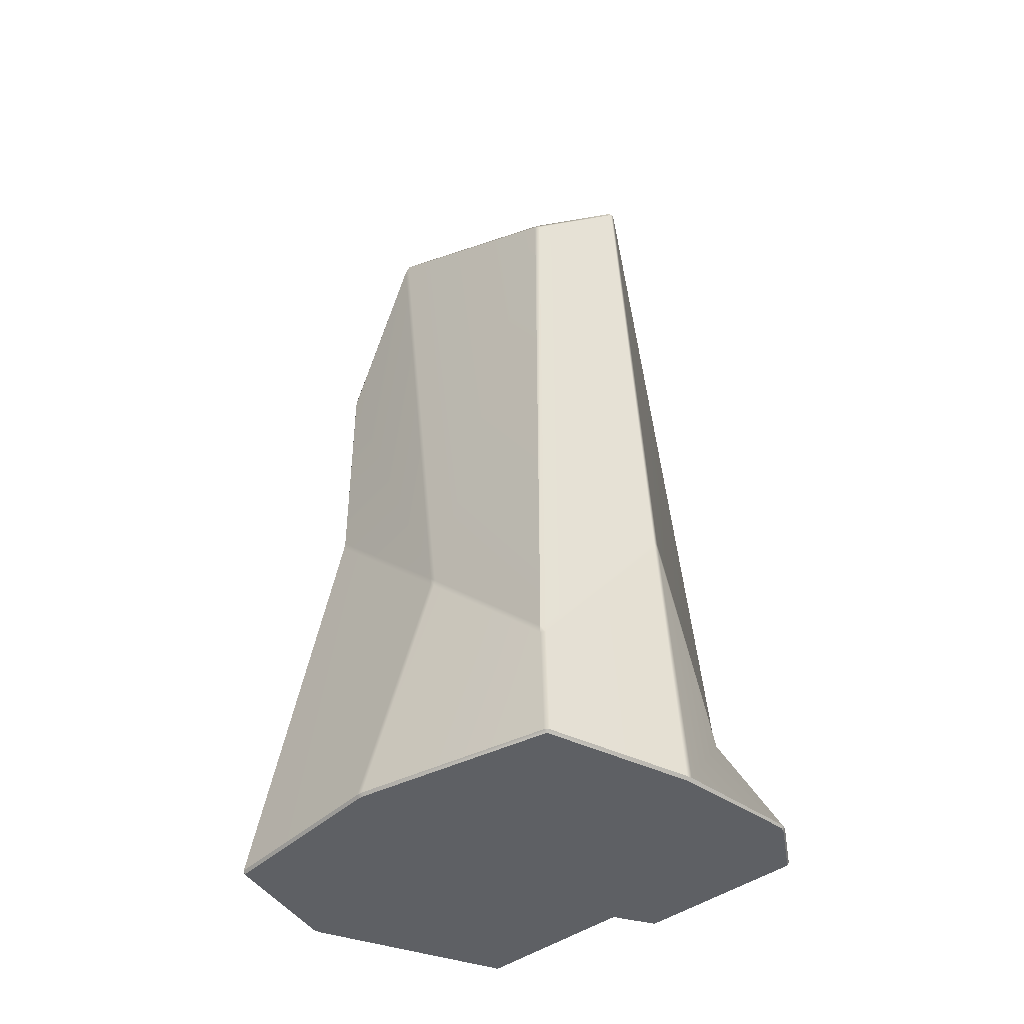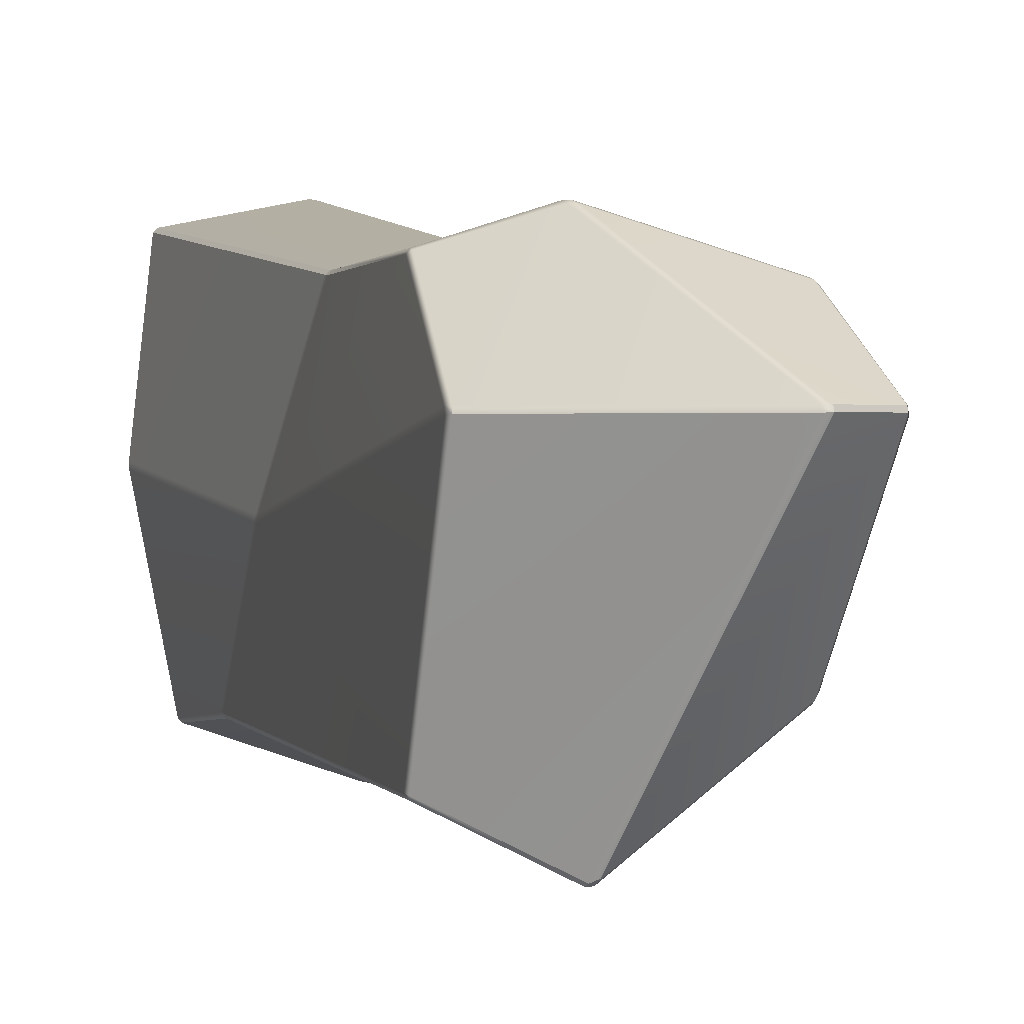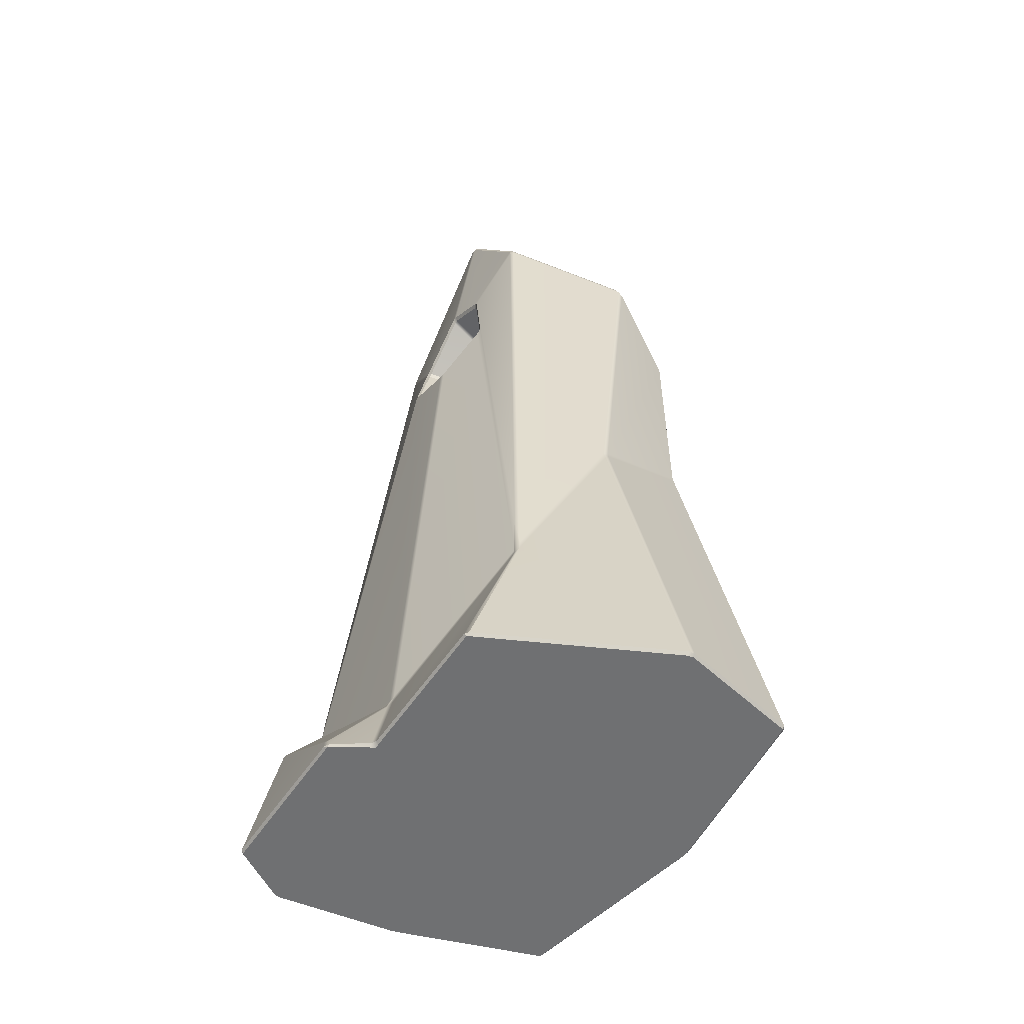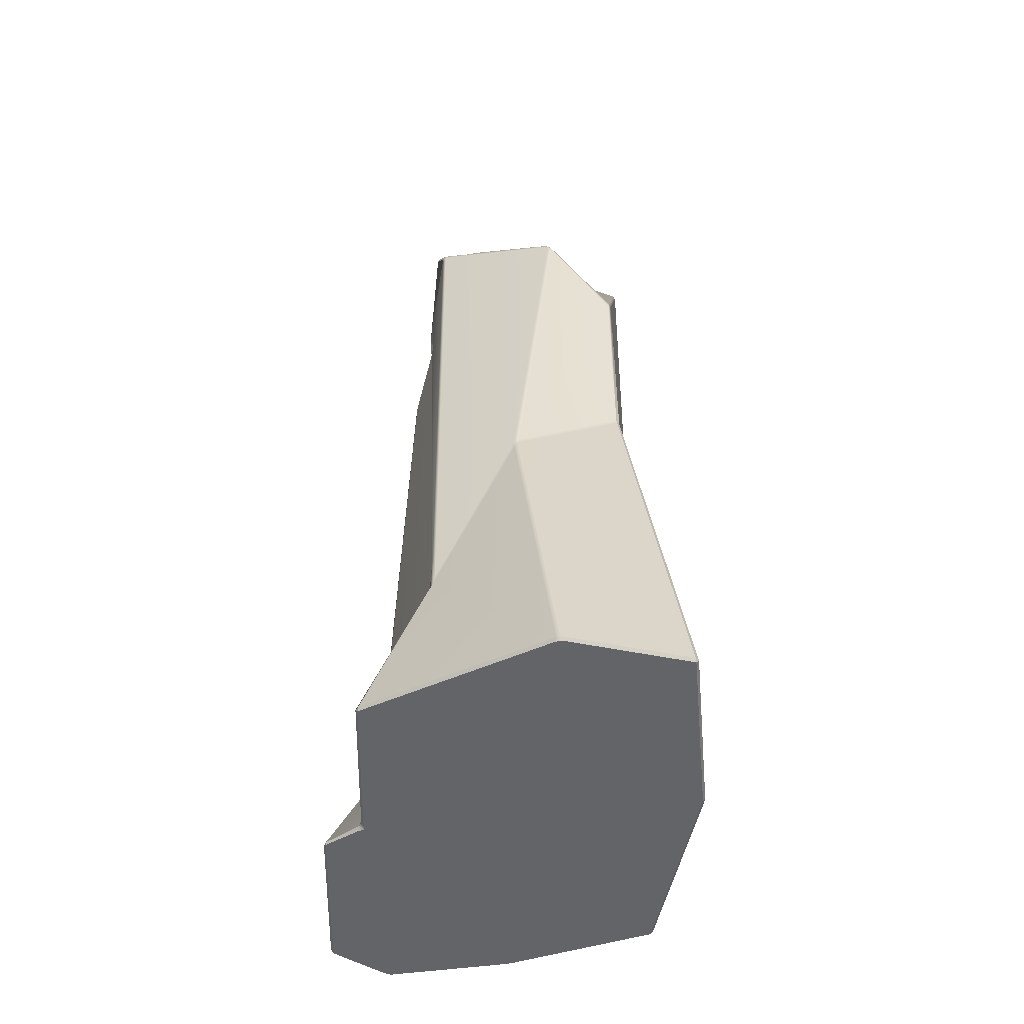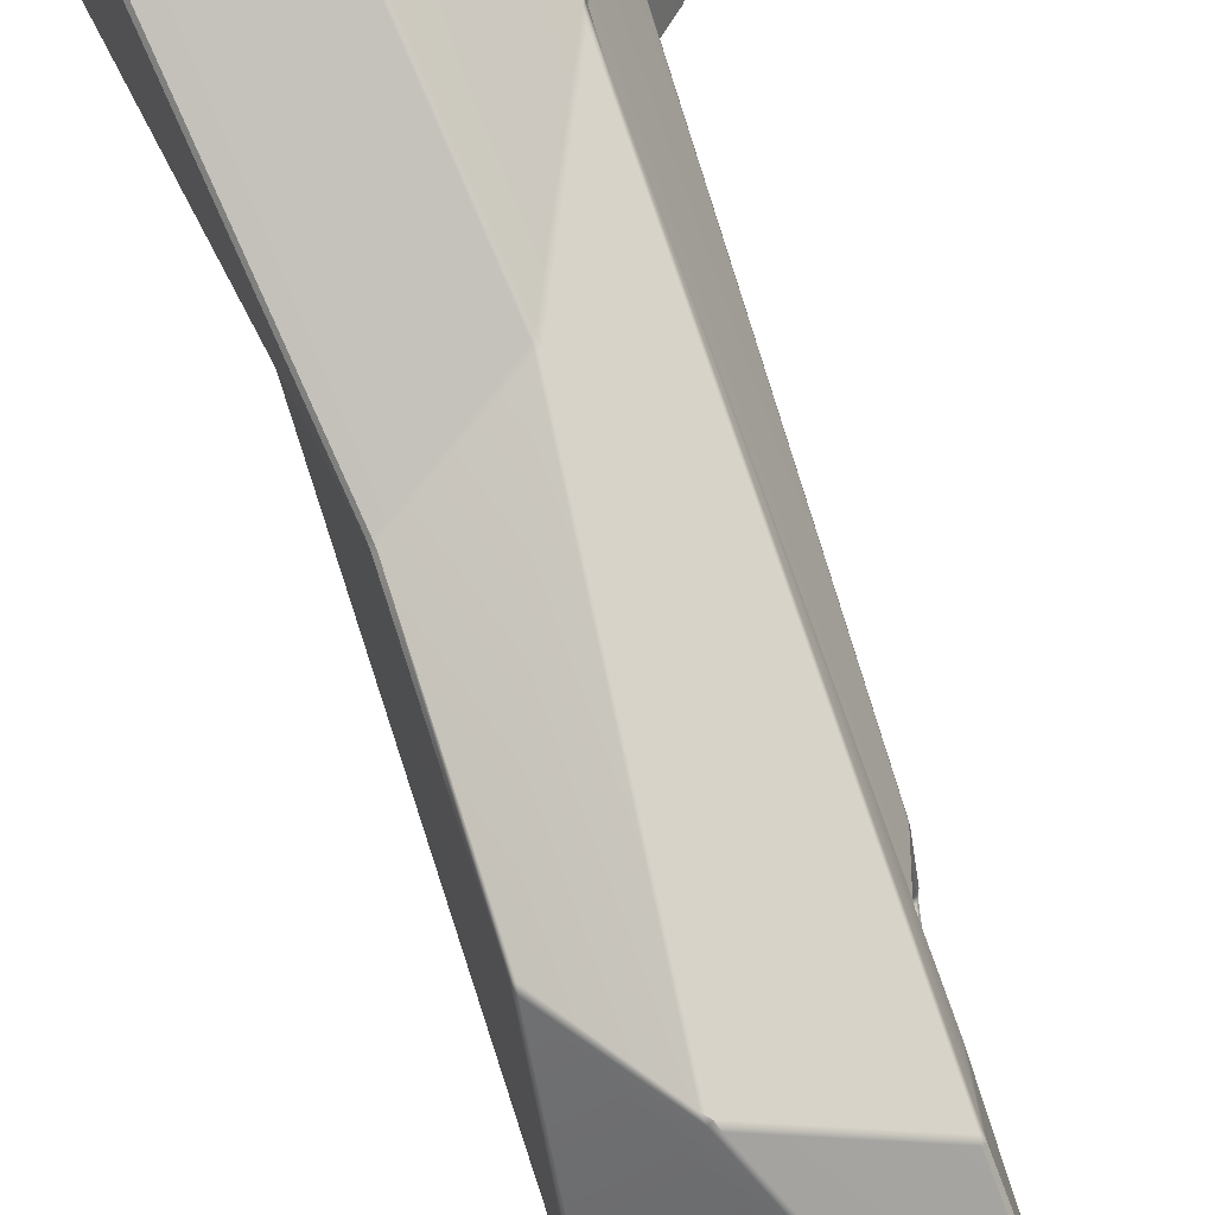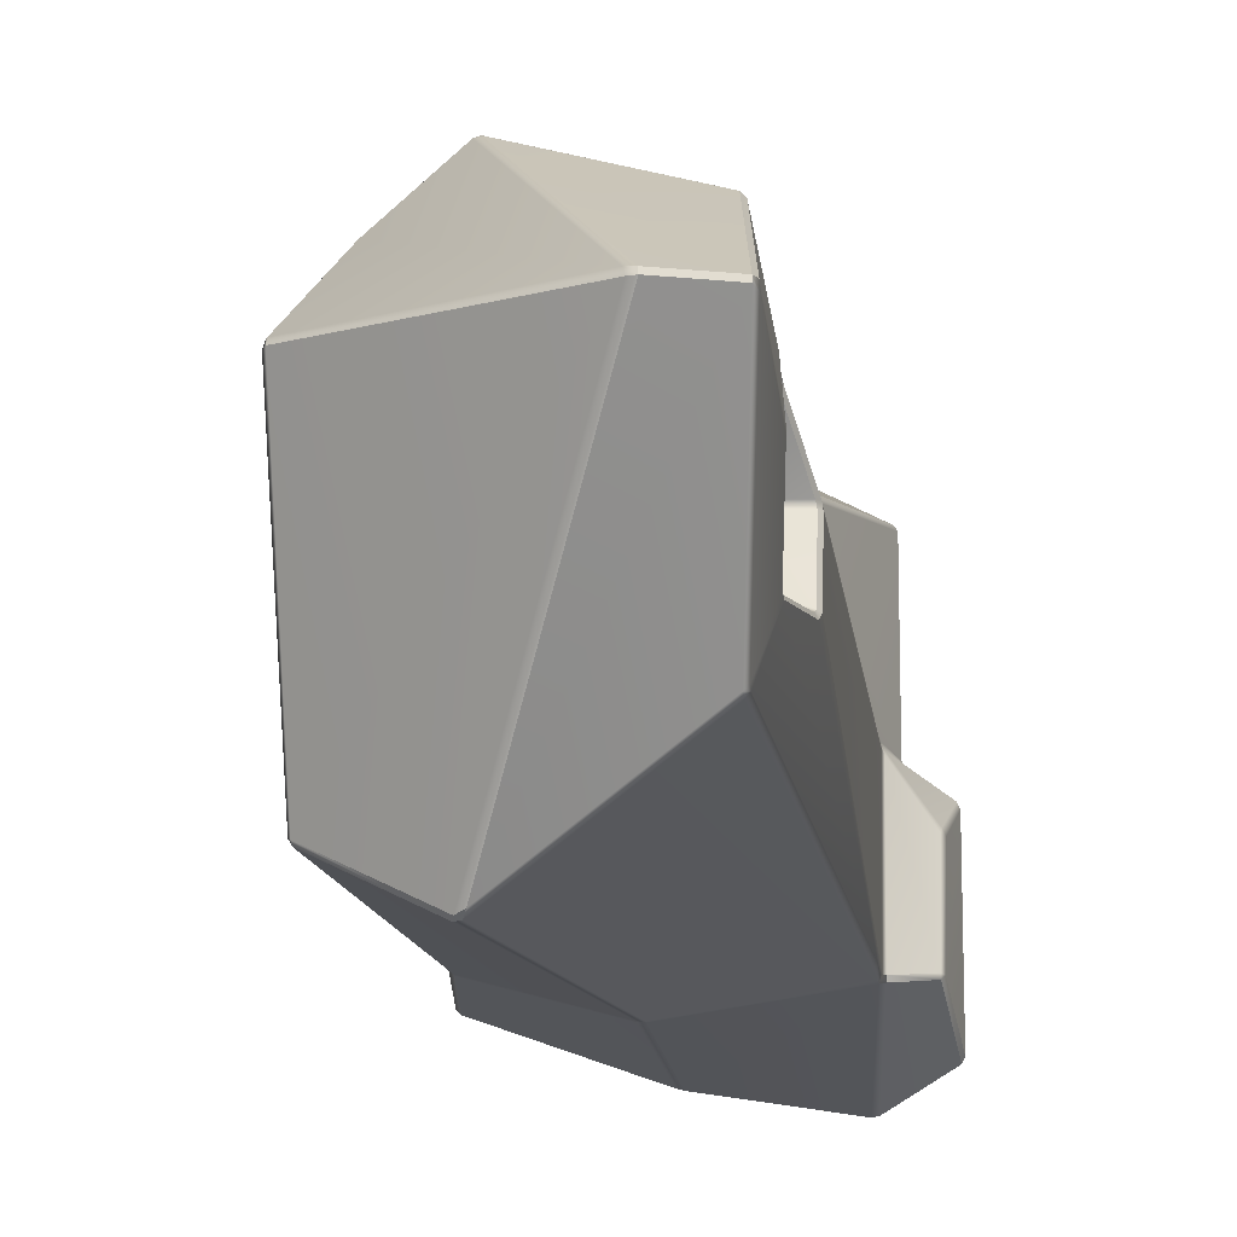
<metadata>
{"format":"obj","ext":"obj","renderer":"f3d","projection":"perspective","resolution":1024,"background":"white","views":[{"elev":-43.0,"azim":131.4,"up":"+Y"},{"elev":0.9,"azim":165.4,"up":"+Z"},{"elev":-54.8,"azim":-32.9,"up":"+Y"},{"elev":-51.3,"azim":-0.7,"up":"+Y"},{"elev":78.9,"azim":161.9,"up":"+Z"},{"elev":-10.7,"azim":-175.2,"up":"+Z"}]}
</metadata>
<code>
g default
v -2.553 0.04888 2.748
v -2.518 0 2.771
v -2.505 0.05049 2.823
v 0.6223 0 4.328
v 0.7314 0 4.357
v 0.7343 0.05087 4.4
v 0.6367 0.0514 4.387
v -1.555 14.46 2.501
v -1.552 14.34 2.517
v -1.493 14.38 2.585
v -1.494 14.48 2.554
v 0.7313 13.57 3.371
v 0.8197 13.47 3.373
v 0.7987 13.6 3.335
v 0.6841 13.69 3.324
v -1.558 14.32 -1.541
v -1.553 14.44 -1.506
v -1.497 14.49 -1.569
v -1.505 14.4 -1.618
v 0.6989 14.47 -3.273
v 0.8067 14.43 -3.324
v 0.8229 14.34 -3.365
v 0.739 14.39 -3.356
v -2.279 0 -3.955
v -2.267 0.04697 -3.997
v -2.17 0.04476 -4.019
v -2.172 0 -3.993
v -0.05064 0.05156 -3.704
v 0.0492 0.05157 -3.679
v 0.05164 0 -3.626
v -0.05164 0 -3.654
v -1.447 4.232 2.517
v -1.446 3.369 2.516
v -1.467 3.241 2.524
v -1.413 3.337 2.617
v -1.384 3.55 2.593
v 2.86 0 3.917
v 2.907 0.05124 3.902
v 2.851 0.05109 3.964
v 1.982 7.778 2.979
v 1.991 7.662 2.985
v 2.045 7.64 2.93
v 2.038 7.771 2.917
v -1.742 16.36 1.191
v -1.74 16.35 1.294
v -1.69 16.46 1.3
v -1.692 16.47 1.229
v 1.984 11.86 2.984
v 2.042 11.87 2.917
v 2.002 11.98 2.95
v 2.332 14.77 1.303
v 2.34 14.85 1.209
v 2.295 14.94 1.223
v 2.287 14.92 1.298
v -2.353 2.41 -2.627
v -2.318 3.108 -2.57
v -2.297 2.528 -2.695
v -2.313 2.375 -2.729
v -2.397 2.296 -2.71
v -2.398 2.325 -2.632
v 2.317 13.24 -2.548
v 2.354 13.15 -2.524
v 2.309 13.16 -2.599
v 2.354 2.444 -2.524
v 2.362 2.298 -2.526
v 2.311 2.303 -2.603
v 2.306 2.467 -2.593
v -2.605 0.05156 -0.02514
v -2.614 0 -0.08862
v -2.514 0 -0.05164
v -2.518 0 0.05164
v -2.56 0.05071 0.05445
v 2.516 0.05124 -2.823
v 2.575 0.05133 -2.756
v 2.525 0 -2.773
v 3.239 0.05103 0.6617
v 3.244 0.05065 0.7648
v 3.202 0 0.7604
v 3.193 0 0.6526
v 0.08816 5.371 -3.372
v 0.08402 5.213 -3.376
v -0.01203 5.214 -3.378
v -0.01014 5.375 -3.372
v 0.05164 0 -0.04148
v 0.06267 0 0.06674
v -0.04422 0 0.05164
v -0.05164 0 -0.05164
v -0.00302 6.512 3.358
v 0.01109 6.34 3.382
v 0.09163 6.471 3.387
v 0.09843 6.596 3.377
v -0.8522 16.79 1.227
v -0.8474 16.77 1.298
v -0.7255 16.73 1.31
v -0.7512 16.77 1.222
v 2.347 5.029 0.1291
v 2.36 4.872 0.1152
v 2.365 4.783 0.0234
v 2.354 4.914 0.01158
v -2.333 1.241 0.1156
v -2.352 1.203 0.01318
v -2.386 1.125 -0.03741
v -2.398 1.039 0.0121
v -2.348 1.099 0.1101
v -3.237 0.0513 -3.337
v -3.194 0.04746 -3.423
v -3.192 0 -3.387
v -3.185 0.04028 -0.4237
v -3.226 0.04866 -0.5198
v -3.192 0 -0.4506
v -2.997 0.6639 -0.8671
v -3.062 0.5844 -0.8942
v -3.014 0.5898 -0.7957
v -2.984 1.845 -2.639
v -3.033 1.786 -2.586
v -2.983 1.866 -2.566
v -1.686 12.26 1.527
v -1.697 12.17 1.495
v -1.745 12.1 1.515
v -1.721 12.21 1.603
v -1.983 11.44 0.6501
v -2.001 11.43 0.5613
v -2.052 11.35 0.559
v -2.035 11.36 0.6601
v -1.728 13.47 1.364
v -1.721 13.39 1.413
v -1.76 13.44 1.479
v -1.767 13.52 1.419
v -1.788 13.85 0.6098
v -1.788 13.85 0.7028
v -1.834 13.92 0.7207
v -1.834 13.93 0.6169
v -2.001 11.92 -0.42
v -1.985 12 -0.4676
v -2.02 11.93 -0.5234
v -2.052 11.86 -0.4449
v -1.734 13.15 -0.513
v -1.725 13.22 -0.4698
v -1.767 13.27 -0.519
v -1.778 13.19 -0.5818
v -1.202 12.34 1.321
v -1.17 12.31 1.255
v -1.212 12.25 1.288
v -1.399 11.73 0.5148
v -1.452 11.65 0.521
v -1.442 11.66 0.6103
v -1.38 11.76 0.6169
v -1.234 13.33 1.179
v -1.187 13.25 1.158
v -1.23 13.25 1.23
v -1.285 13.62 0.5614
v -1.24 13.54 0.5507
v -1.238 13.54 0.6533
v -1.282 13.62 0.6541
v -1.391 12.11 -0.2467
v -1.445 12.12 -0.314
v -1.453 12.05 -0.2641
v -1.243 13.05 -0.3505
v -1.199 13.06 -0.2845
v -1.235 13.12 -0.3076
g obelisk01
f 71 86 4 2
f 7 89 35 3
f 34 104 72 1
f 85 78 37 5
f 39 41 90 6
f 127 120 32 9
f 36 88 12 10
f 15 93 46 11
f 45 131 128 8
f 91 40 48 13
f 50 54 94 14
f 139 132 44 17
f 47 92 20 18
f 23 83 57 19
f 56 135 140 16
f 95 53 61 21
f 63 67 80 22
f 106 114 59 25
f 58 82 28 26
f 31 87 70 27
f 69 110 107 24
f 81 66 73 29
f 75 79 84 30
f 119 124 100 33
f 77 97 42 38
f 96 51 49 43
f 99 64 62 52
f 116 111 102 60
f 101 123 136 55
f 98 76 74 65
f 103 113 108 68
f 109 112 115 105
f 143 146 121 118
f 126 150 141 117
f 145 157 133 122
f 130 154 148 125
f 138 160 151 129
f 156 158 137 134
f 149 153 147 142
f 152 159 155 144
f 2 1 72 71
f 3 2 4 7
f 1 3 35 34
f 5 4 86 85
f 6 5 37 39
f 7 6 90 89
f 9 8 128 127
f 10 9 32 36
f 11 10 12 15
f 8 11 46 45
f 13 12 88 91
f 14 13 48 50
f 15 14 94 93
f 17 16 140 139
f 18 17 44 47
f 19 18 20 23
f 16 19 57 56
f 21 20 92 95
f 22 21 61 63
f 23 22 80 83
f 25 24 107 106
f 26 25 59 58
f 27 26 28 31
f 24 27 70 69
f 29 28 82 81
f 30 29 73 75
f 31 30 84 87
f 33 32 120 119
f 34 33 100 104
f 36 35 89 88
f 38 37 78 77
f 39 38 42 41
f 41 40 91 90
f 43 42 97 96
f 40 43 49 48
f 45 44 132 131
f 47 46 93 92
f 50 49 51 54
f 52 51 96 99
f 53 52 62 61
f 54 53 95 94
f 56 55 136 135
f 58 57 83 82
f 60 59 114 116
f 55 60 102 101
f 63 62 64 67
f 65 64 99 98
f 66 65 74 73
f 67 66 81 80
f 69 68 108 110
f 71 70 87 86
f 68 72 104 103
f 75 74 76 79
f 77 76 98 97
f 79 78 85 84
f 101 100 124 123
f 103 102 111 113
f 106 105 115 114
f 105 107 110 109
f 109 108 113 112
f 112 111 116 115
f 118 117 141 143
f 119 118 121 124
f 117 120 127 126
f 122 121 146 145
f 123 122 133 136
f 126 125 148 150
f 125 128 131 130
f 130 129 151 154
f 129 132 139 138
f 134 133 157 156
f 135 134 137 140
f 138 137 158 160
f 142 141 150 149
f 143 142 147 146
f 145 144 155 157
f 144 147 153 152
f 149 148 154 153
f 152 151 160 159
f 156 155 159 158
f 1 2 3
f 4 5 6 7
f 8 9 10 11
f 12 13 14 15
f 16 17 18 19
f 20 21 22 23
f 24 25 26 27
f 28 29 30 31
f 32 33 34 35 36
f 37 38 39
f 40 41 42 43
f 44 45 46 47
f 48 49 50
f 51 52 53 54
f 55 56 57 58 59 60
f 61 62 63
f 64 65 66 67
f 68 69 70 71 72
f 73 74 75
f 76 77 78 79
f 80 81 82 83
f 84 85 86 87
f 88 89 90 91
f 92 93 94 95
f 96 97 98 99
f 100 101 102 103 104
f 105 106 107
f 108 109 110
f 111 112 113
f 114 115 116
f 117 118 119 120
f 121 122 123 124
f 125 126 127 128
f 129 130 131 132
f 133 134 135 136
f 137 138 139 140
f 141 142 143
f 144 145 146 147
f 148 149 150
f 151 152 153 154
f 155 156 157
f 158 159 160

</code>
